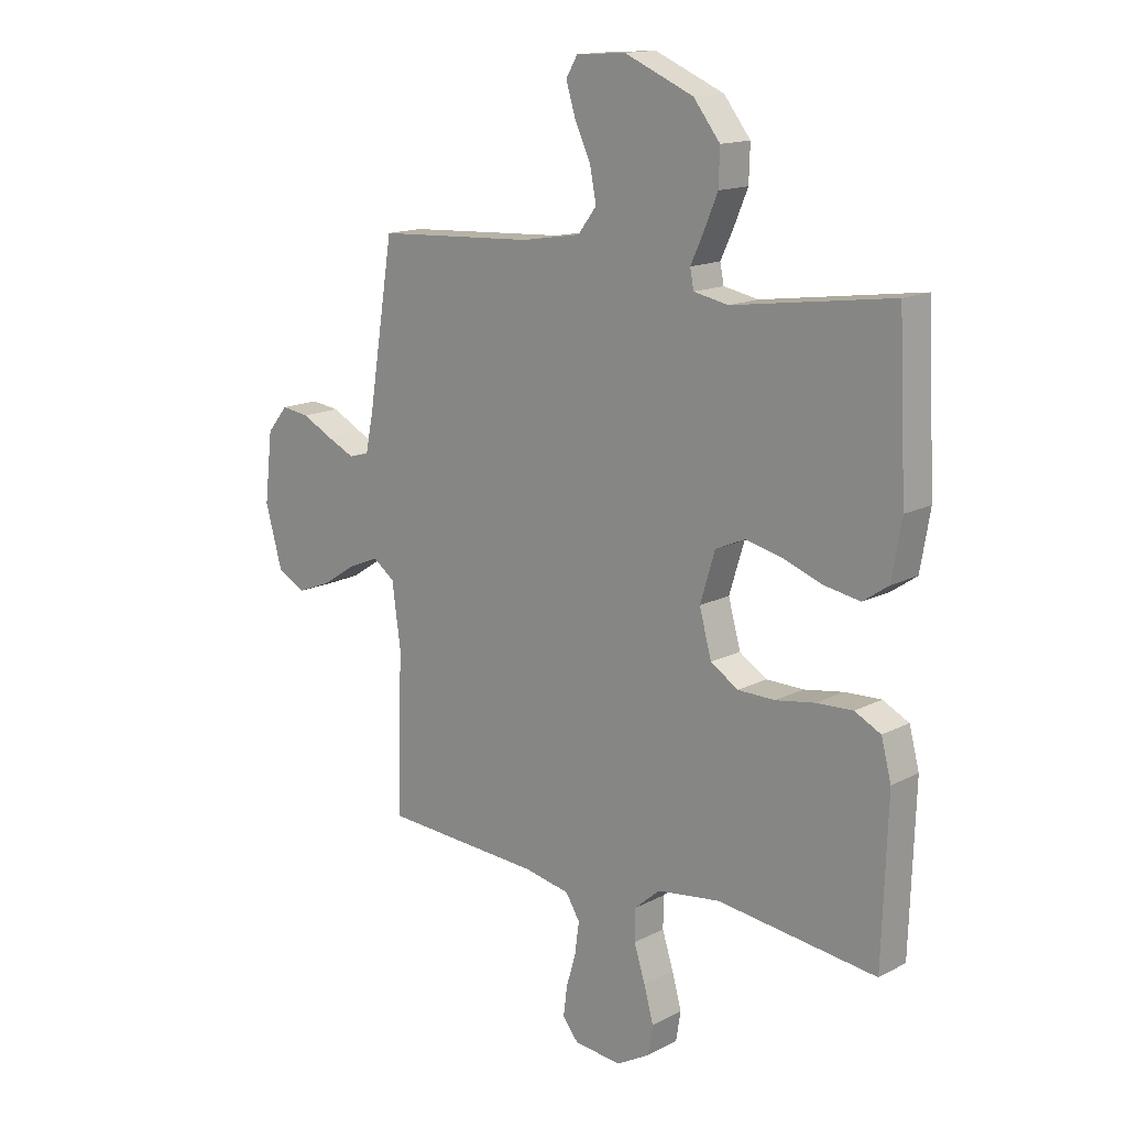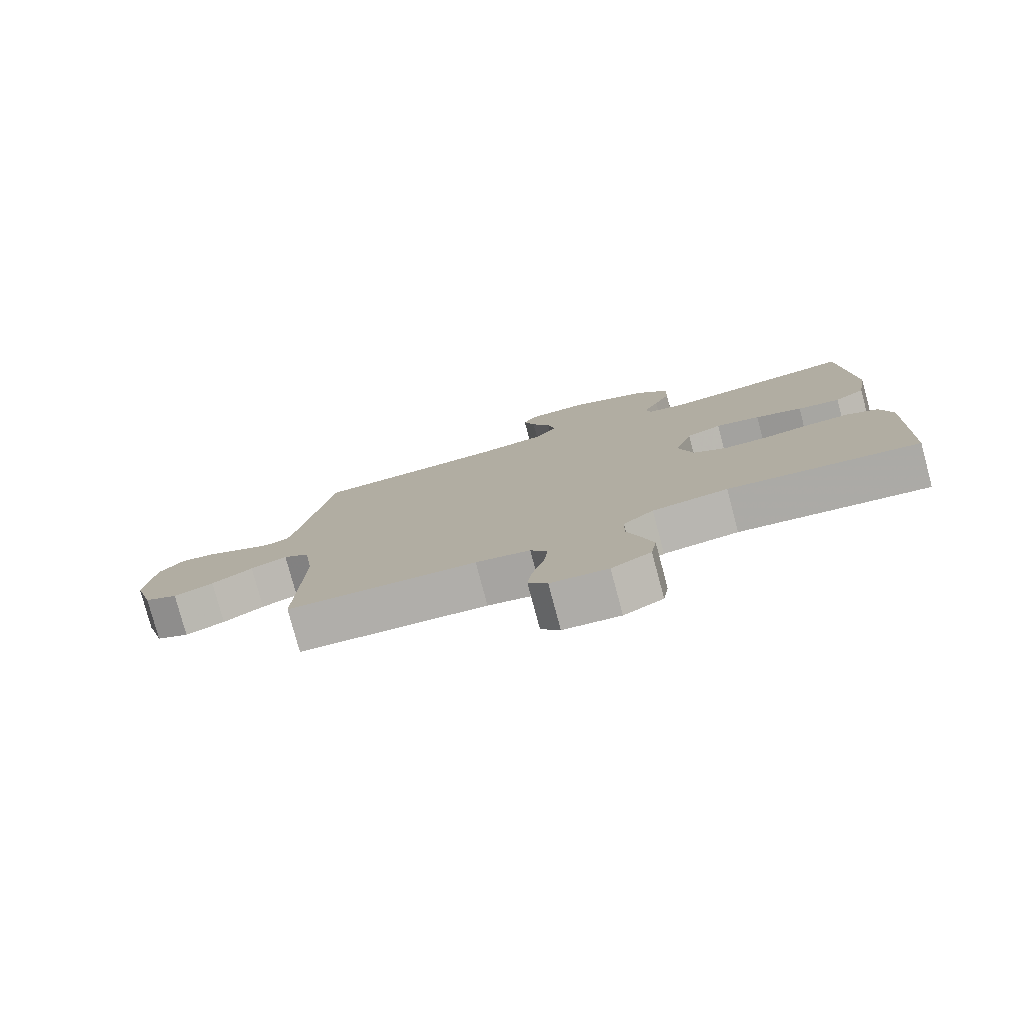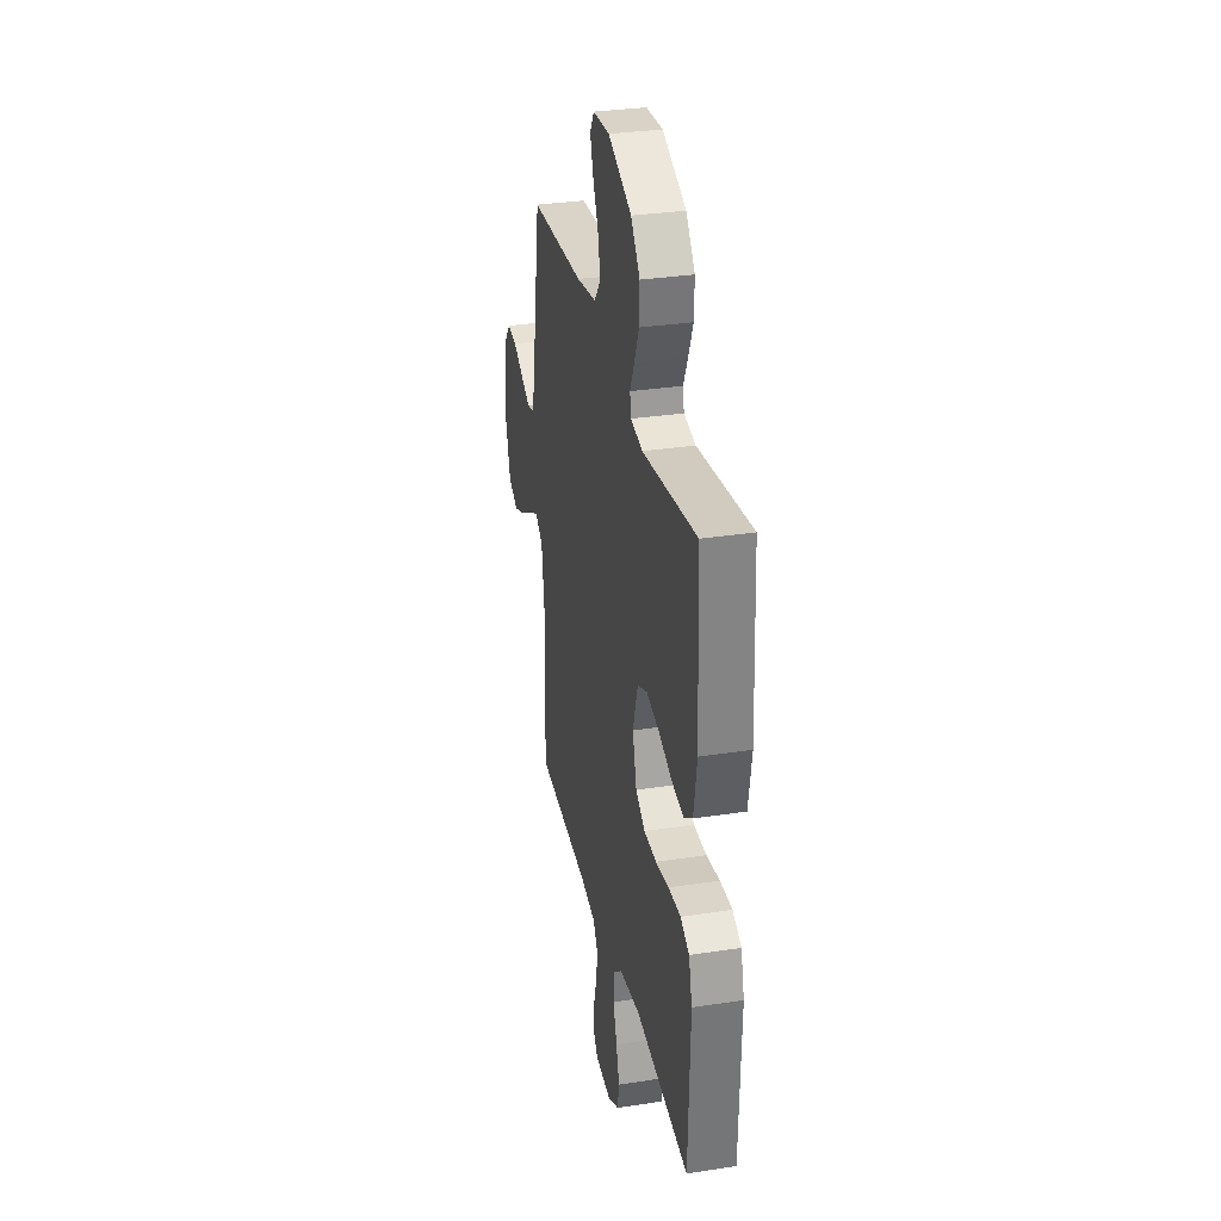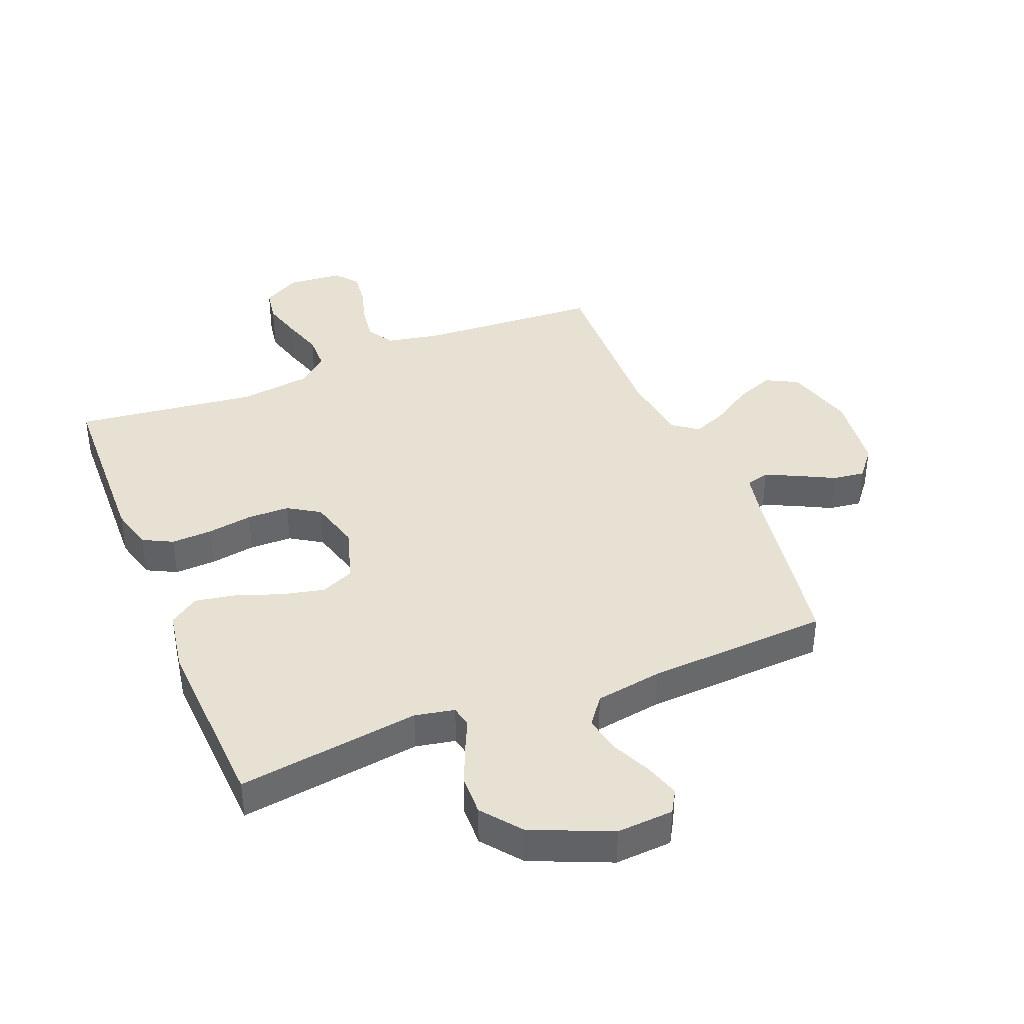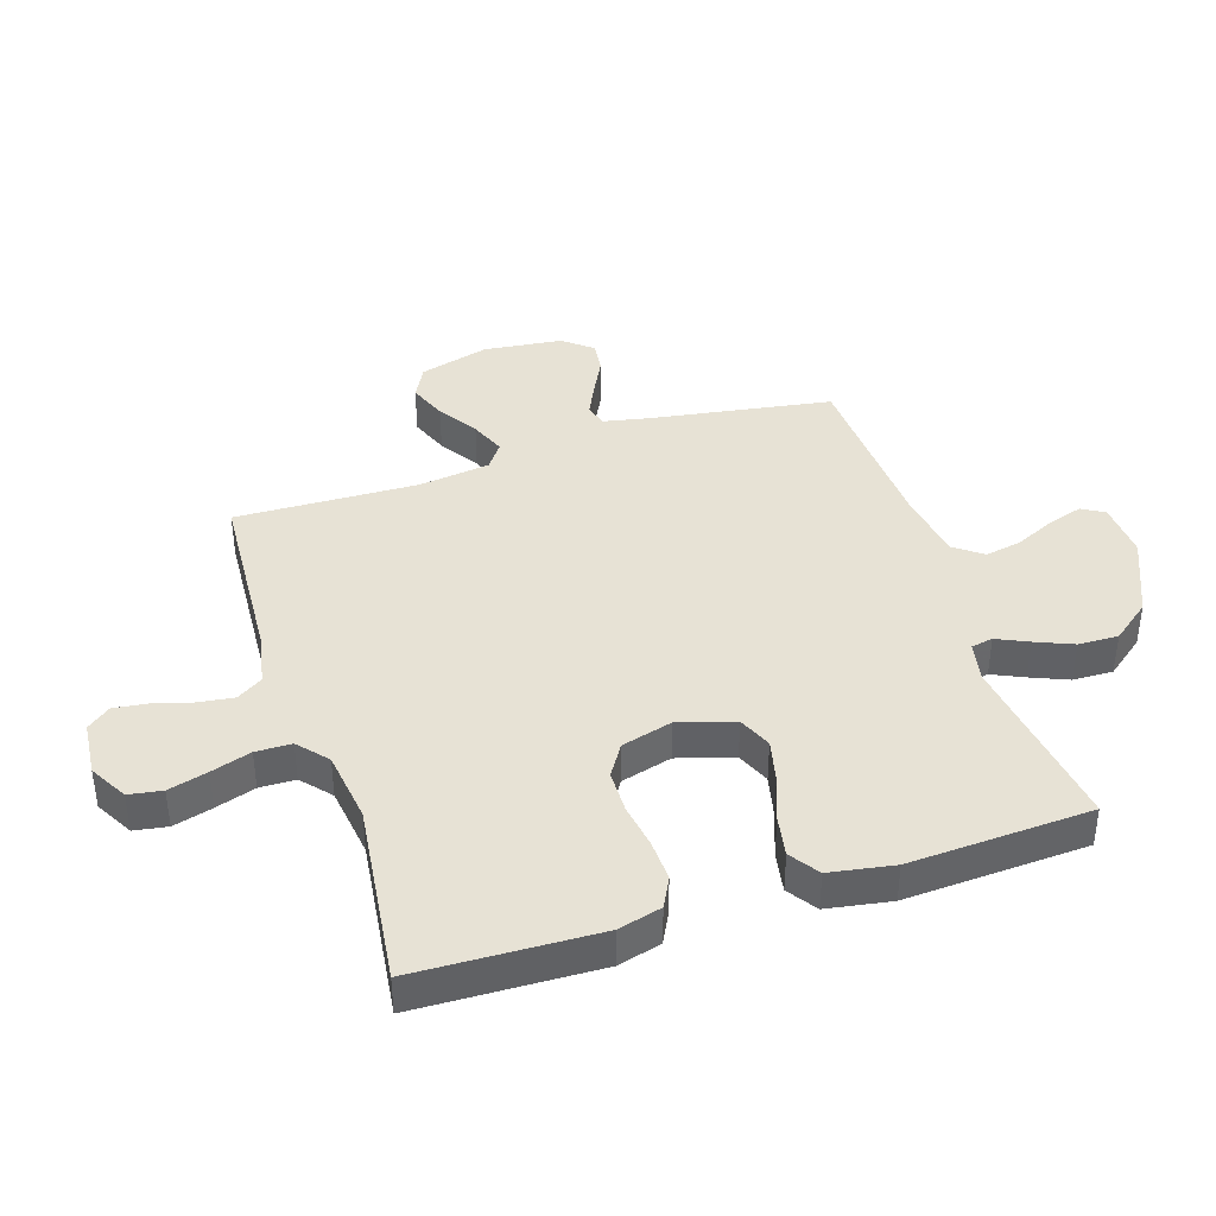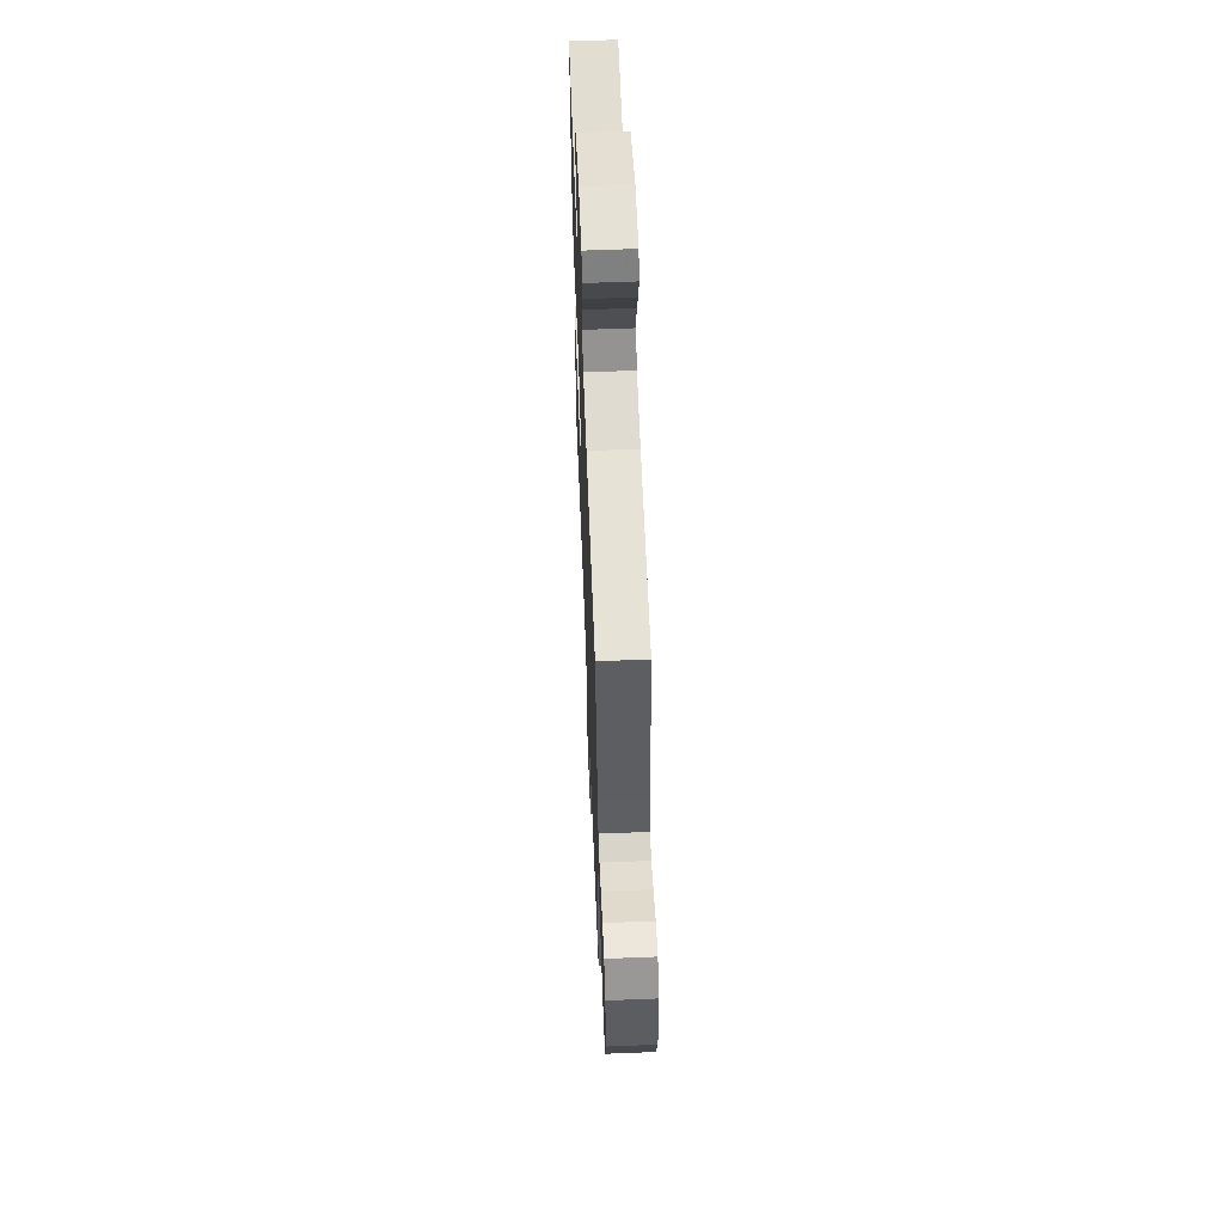
<metadata>
{"format":"obj","ext":"obj","renderer":"f3d","projection":"perspective","resolution":1024,"background":"white","views":[{"elev":14.9,"azim":-137.9,"up":"+Z"},{"elev":-79.2,"azim":-165.0,"up":"+Z"},{"elev":31.7,"azim":-102.2,"up":"+Z"},{"elev":39.4,"azim":-22.0,"up":"+Y"},{"elev":40.2,"azim":-107.9,"up":"+Y"},{"elev":60.7,"azim":87.7,"up":"+Z"}]}
</metadata>
<code>
v 0.5 0.07 -0.5
v 0.2 0.07 -0.518
v 0.114 0.07 -0.535
v 0.087 0.07 -0.578
v 0.095 0.07 -0.637
v 0.113 0.07 -0.7
v 0.12 0.07 -0.755
v 0.09 0.07 -0.793
v 0 0.07 -0.801
v -0.062 0.07 -0.766
v -0.071 0.07 -0.711
v -0.053 0.07 -0.646
v -0.032 0.07 -0.58
v -0.033 0.07 -0.521
v -0.081 0.07 -0.479
v -0.2 0.07 -0.463
v -0.5 0.07 -0.5
v -0.51 0.07 -0.2
v -0.491 0.07 -0.128
v -0.442 0.07 -0.103
v -0.374 0.07 -0.106
v -0.3 0.07 -0.118
v -0.23 0.07 -0.117
v -0.178 0.07 -0.084
v -0.155 0.07 0
v -0.183 0.07 0.092
v -0.238 0.07 0.116
v -0.308 0.07 0.1
v -0.382 0.07 0.073
v -0.449 0.07 0.061
v -0.497 0.07 0.094
v -0.515 0.07 0.2
v -0.5 0.07 0.5
v -0.2 0.07 0.458
v -0.135 0.07 0.471
v -0.128 0.07 0.507
v -0.152 0.07 0.559
v -0.178 0.07 0.621
v -0.18 0.07 0.687
v -0.13 0.07 0.751
v 0 0.07 0.807
v 0.093 0.07 0.801
v 0.115 0.07 0.764
v 0.097 0.07 0.706
v 0.067 0.07 0.641
v 0.055 0.07 0.58
v 0.09 0.07 0.534
v 0.2 0.07 0.516
v 0.5 0.07 0.5
v 0.548 0.07 0.2
v 0.563 0.07 0.126
v 0.601 0.07 0.116
v 0.654 0.07 0.141
v 0.712 0.07 0.171
v 0.765 0.07 0.178
v 0.804 0.07 0.13
v 0.819 0.07 0
v 0.787 0.07 -0.115
v 0.734 0.07 -0.143
v 0.671 0.07 -0.118
v 0.606 0.07 -0.076
v 0.548 0.07 -0.052
v 0.507 0.07 -0.082
v 0.491 0.07 -0.2
v 0.5 0 -0.5
v 0.2 0 -0.518
v 0.114 0 -0.535
v 0.087 0 -0.578
v 0.095 0 -0.637
v 0.113 0 -0.7
v 0.12 0 -0.755
v 0.09 0 -0.793
v 0 0 -0.801
v -0.062 0 -0.766
v -0.071 0 -0.711
v -0.053 0 -0.646
v -0.032 0 -0.58
v -0.033 0 -0.521
v -0.081 0 -0.479
v -0.2 0 -0.463
v -0.5 0 -0.5
v -0.51 0 -0.2
v -0.491 0 -0.128
v -0.442 0 -0.103
v -0.374 0 -0.106
v -0.3 0 -0.118
v -0.23 0 -0.117
v -0.178 0 -0.084
v -0.155 0 0
v -0.183 0 0.092
v -0.238 0 0.116
v -0.308 0 0.1
v -0.382 0 0.073
v -0.449 0 0.061
v -0.497 0 0.094
v -0.515 0 0.2
v -0.5 0 0.5
v -0.2 0 0.458
v -0.135 0 0.471
v -0.128 0 0.507
v -0.152 0 0.559
v -0.178 0 0.621
v -0.18 0 0.687
v -0.13 0 0.751
v 0 0 0.807
v 0.093 0 0.801
v 0.115 0 0.764
v 0.097 0 0.706
v 0.067 0 0.641
v 0.055 0 0.58
v 0.09 0 0.534
v 0.2 0 0.516
v 0.5 0 0.5
v 0.548 0 0.2
v 0.563 0 0.126
v 0.601 0 0.116
v 0.654 0 0.141
v 0.712 0 0.171
v 0.765 0 0.178
v 0.804 0 0.13
v 0.819 0 0
v 0.787 0 -0.115
v 0.734 0 -0.143
v 0.671 0 -0.118
v 0.606 0 -0.076
v 0.548 0 -0.052
v 0.507 0 -0.082
v 0.491 0 -0.2
f 59 60 61
f 58 59 61
f 57 58 61
f 56 57 61
f 55 56 61
f 54 55 61
f 53 54 61
f 52 53 61 62
f 51 52 62 63
f 48 49 50
f 50 51 63
f 48 50 63
f 47 48 63
f 43 44 45
f 42 43 45
f 41 42 45
f 40 41 45
f 39 40 45
f 38 39 45
f 37 38 45
f 36 37 45
f 35 36 45 46
f 32 33 34
f 31 32 34
f 30 31 34
f 29 30 34
f 28 29 34
f 27 28 34 35
f 47 63 64
f 46 47 64
f 35 46 64
f 27 35 64
f 26 27 64
f 20 21 22
f 19 20 22
f 18 19 22
f 17 18 22
f 16 17 22
f 15 16 22 23
f 14 15 23 24
f 11 12 13
f 10 11 13
f 9 10 13
f 8 9 13
f 7 8 13
f 6 7 13
f 5 6 13
f 4 5 13 14
f 14 24 25
f 4 14 25
f 3 4 25
f 64 1 2
f 25 26 64
f 3 25 64
f 2 3 64
f 125 124 123
f 125 123 122
f 125 122 121
f 125 121 120
f 125 120 119
f 125 119 118
f 125 118 117
f 126 125 117 116
f 127 126 116 115
f 114 113 112
f 127 115 114
f 127 114 112
f 127 112 111
f 109 108 107
f 109 107 106
f 109 106 105
f 109 105 104
f 109 104 103
f 109 103 102
f 109 102 101
f 109 101 100
f 110 109 100 99
f 98 97 96
f 98 96 95
f 98 95 94
f 98 94 93
f 98 93 92
f 99 98 92 91
f 128 127 111
f 128 111 110
f 128 110 99
f 128 99 91
f 128 91 90
f 86 85 84
f 86 84 83
f 86 83 82
f 86 82 81
f 86 81 80
f 87 86 80 79
f 88 87 79 78
f 77 76 75
f 77 75 74
f 77 74 73
f 77 73 72
f 77 72 71
f 77 71 70
f 77 70 69
f 78 77 69 68
f 89 88 78
f 89 78 68
f 89 68 67
f 66 65 128
f 128 90 89
f 128 89 67
f 128 67 66
f 1 65 66 2
f 2 66 67 3
f 3 67 68 4
f 4 68 69 5
f 5 69 70 6
f 6 70 71 7
f 7 71 72 8
f 8 72 73 9
f 9 73 74 10
f 10 74 75 11
f 11 75 76 12
f 12 76 77 13
f 13 77 78 14
f 14 78 79 15
f 15 79 80 16
f 16 80 81 17
f 17 81 82 18
f 18 82 83 19
f 19 83 84 20
f 20 84 85 21
f 21 85 86 22
f 22 86 87 23
f 23 87 88 24
f 24 88 89 25
f 25 89 90 26
f 26 90 91 27
f 27 91 92 28
f 28 92 93 29
f 29 93 94 30
f 30 94 95 31
f 31 95 96 32
f 32 96 97 33
f 33 97 98 34
f 34 98 99 35
f 35 99 100 36
f 36 100 101 37
f 37 101 102 38
f 38 102 103 39
f 39 103 104 40
f 40 104 105 41
f 41 105 106 42
f 42 106 107 43
f 43 107 108 44
f 44 108 109 45
f 45 109 110 46
f 46 110 111 47
f 47 111 112 48
f 48 112 113 49
f 49 113 114 50
f 50 114 115 51
f 51 115 116 52
f 52 116 117 53
f 53 117 118 54
f 54 118 119 55
f 55 119 120 56
f 56 120 121 57
f 57 121 122 58
f 58 122 123 59
f 59 123 124 60
f 60 124 125 61
f 61 125 126 62
f 62 126 127 63
f 63 127 128 64
f 64 128 65 1

</code>
